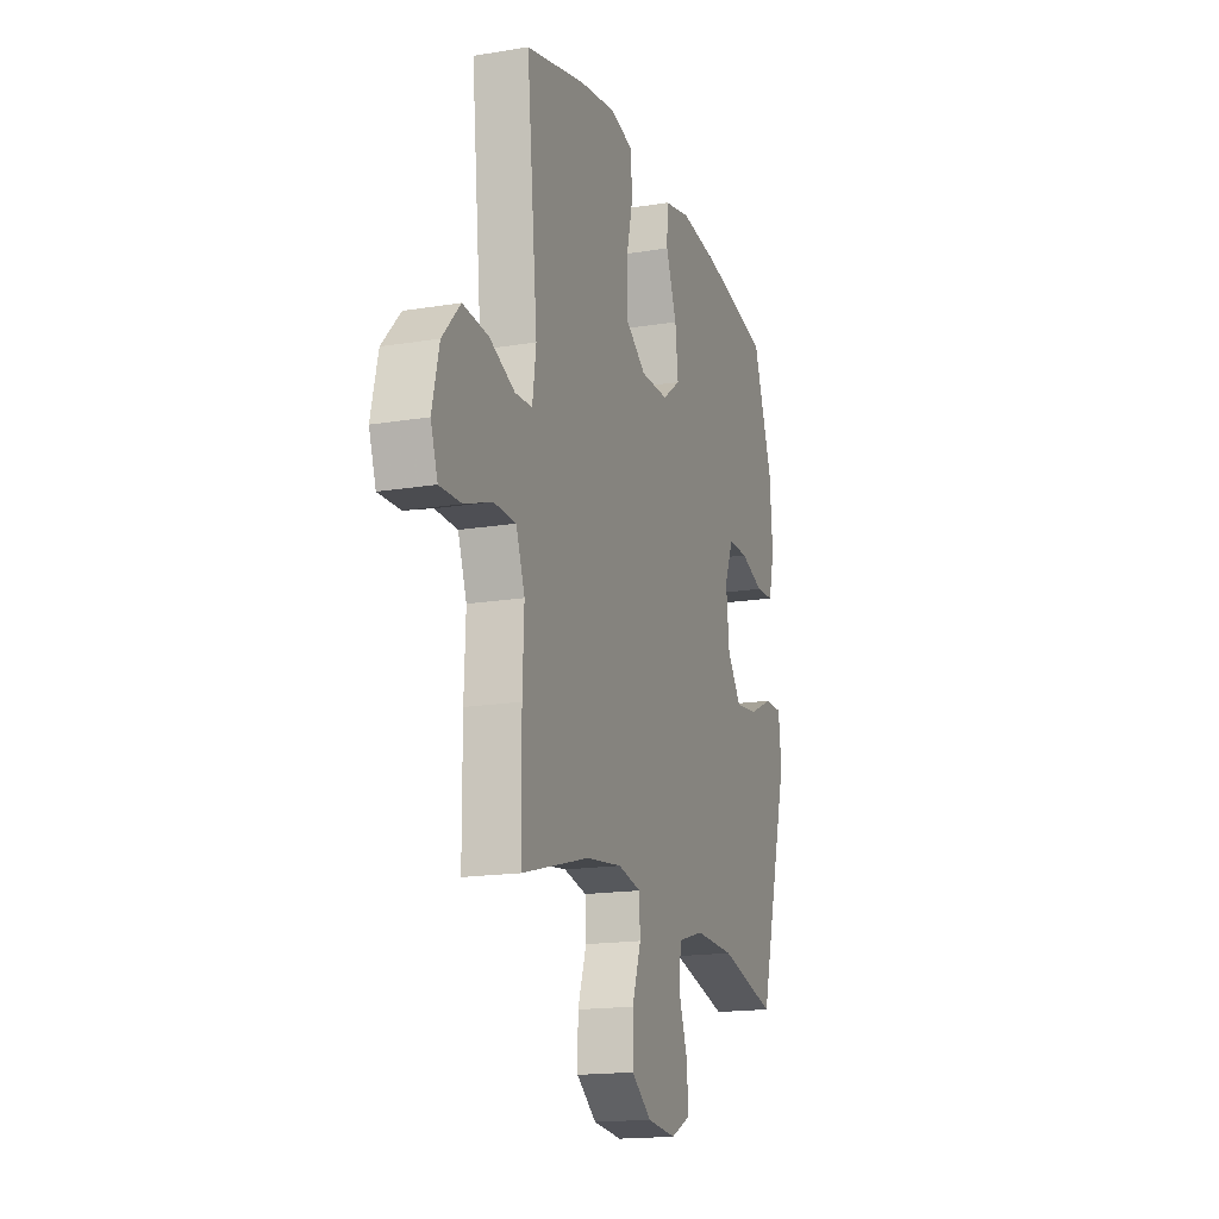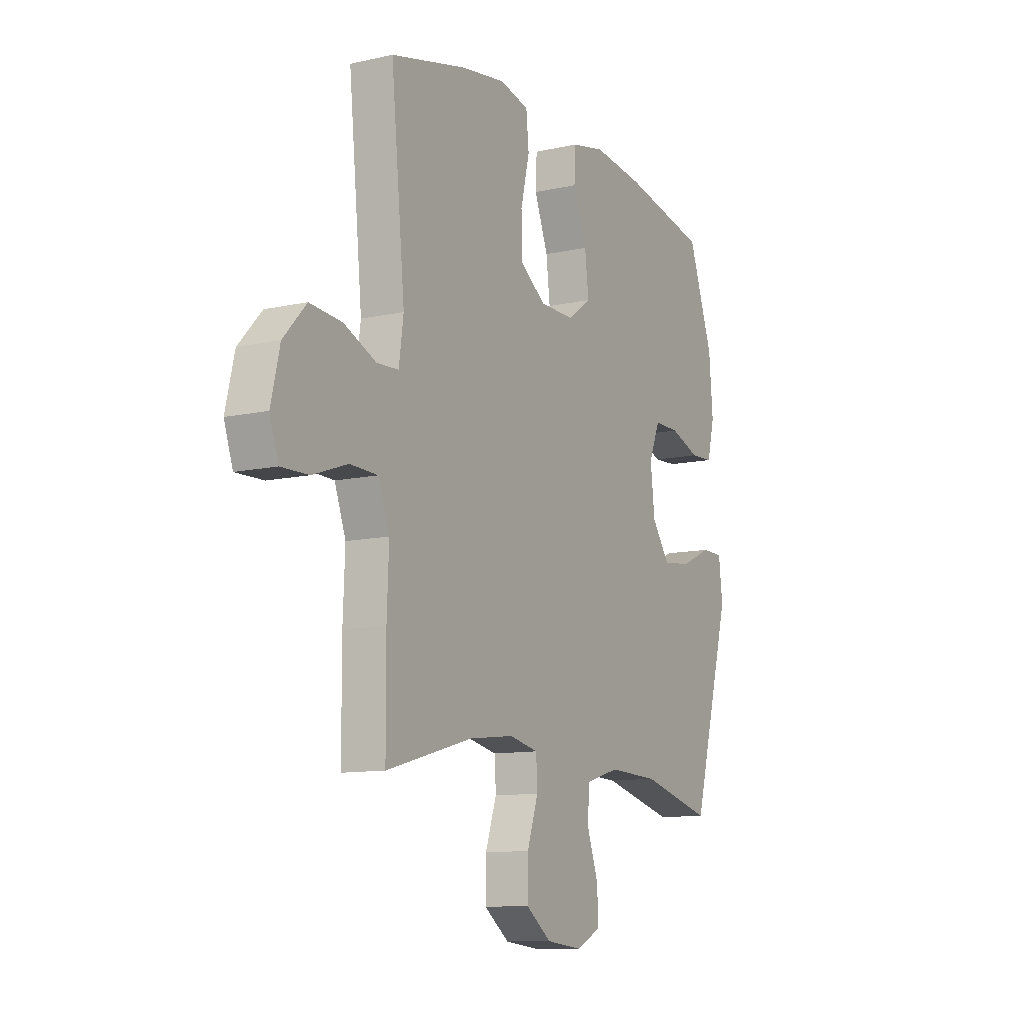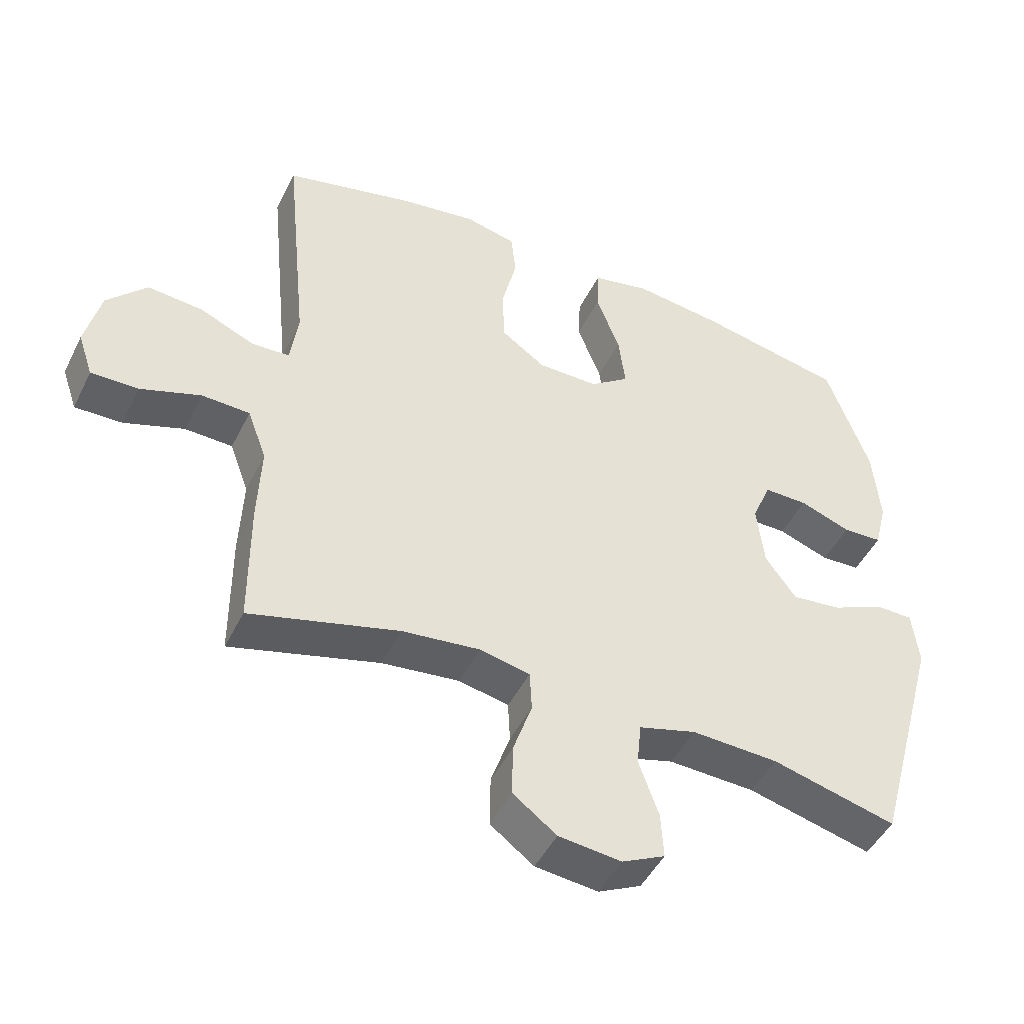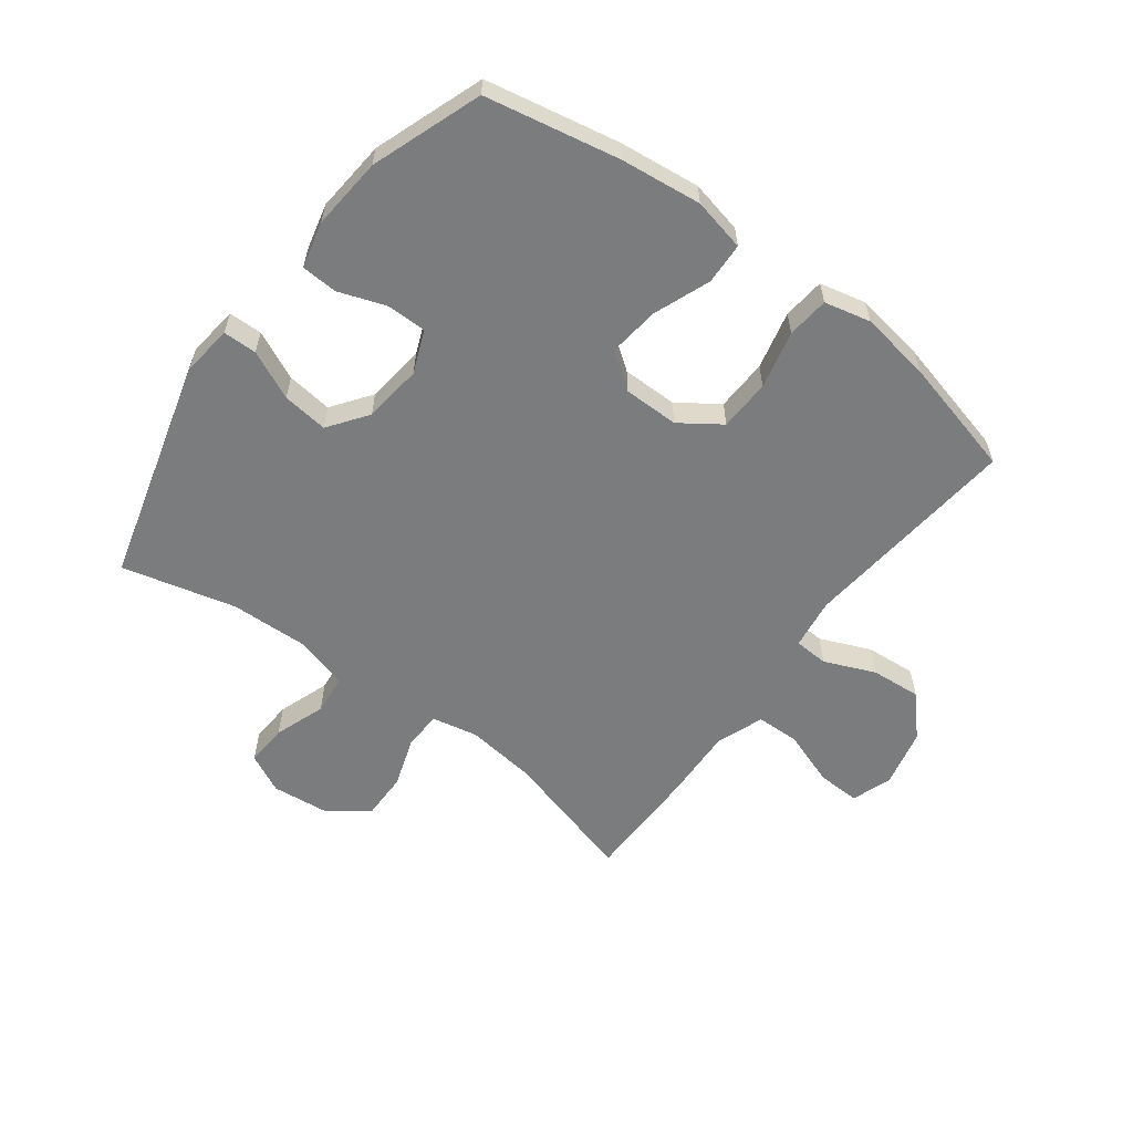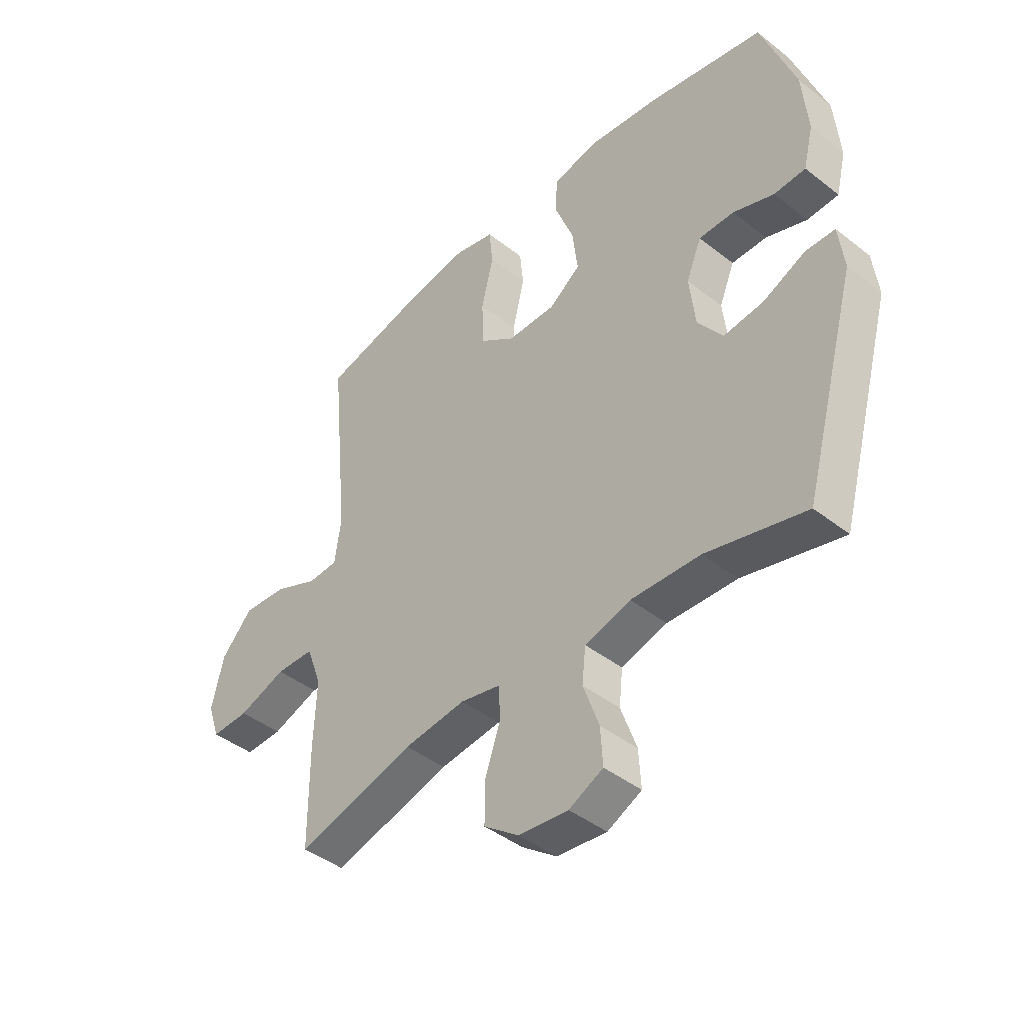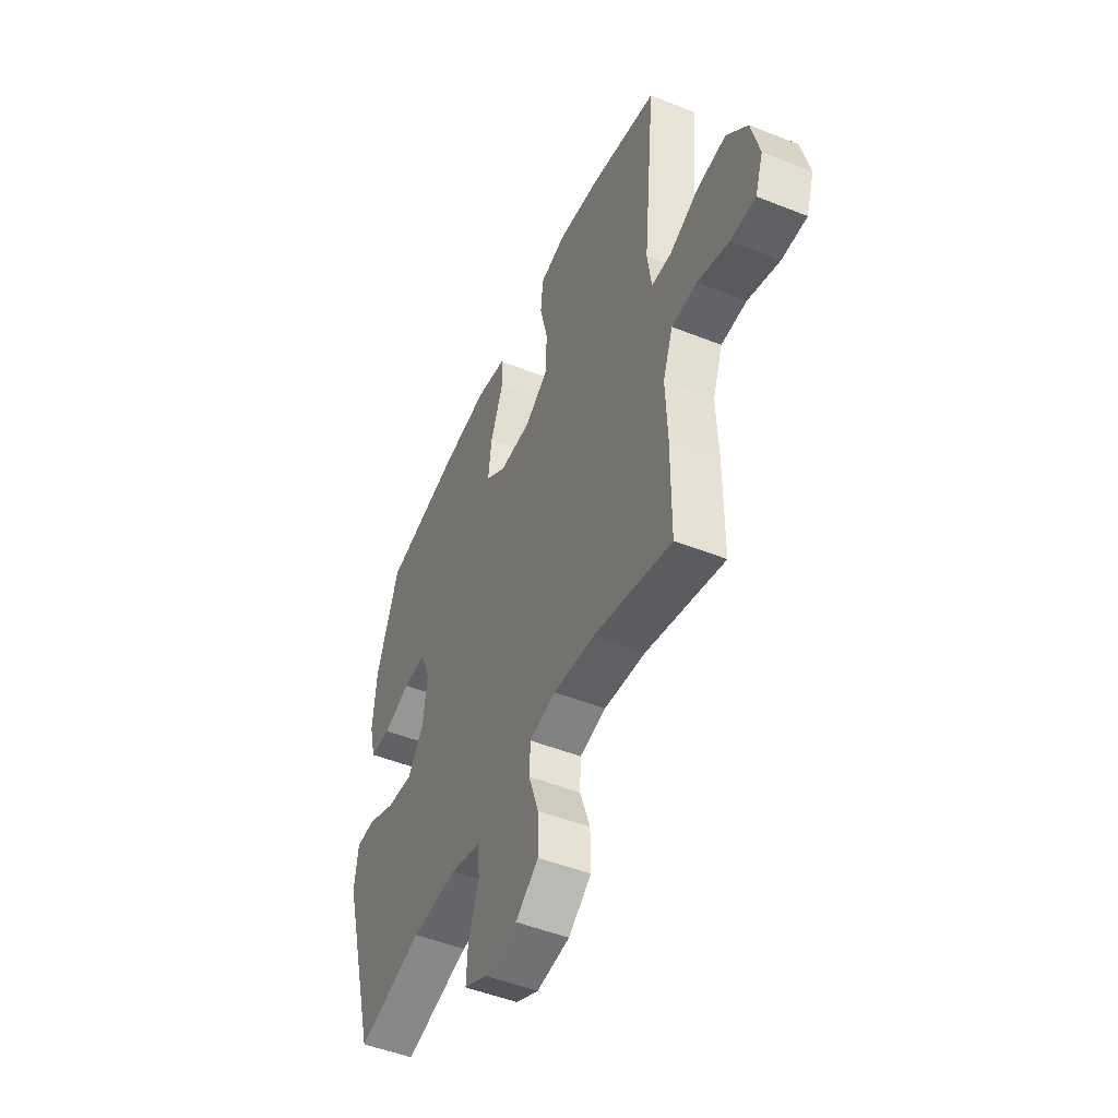
<metadata>
{"format":"obj","ext":"obj","renderer":"f3d","projection":"perspective","resolution":1024,"background":"white","views":[{"elev":-16.8,"azim":108.5,"up":"+Z"},{"elev":-11.0,"azim":118.9,"up":"+Z"},{"elev":-47.2,"azim":154.5,"up":"+Z"},{"elev":-58.7,"azim":-37.0,"up":"+Y"},{"elev":-43.1,"azim":-132.9,"up":"+Z"},{"elev":-49.4,"azim":66.2,"up":"+Z"}]}
</metadata>
<code>
v -0.5 0.07 -0.5
v -0.603 0.07 -0.128
v -0.593 0.07 -0.043
v -0.537 0.07 -0.042
v -0.456 0.07 -0.079
v -0.38 0.07 -0.088
v -0.333 0.07 -0.023
v -0.322 0.07 0.075
v -0.351 0.07 0.145
v -0.418 0.07 0.145
v -0.496 0.07 0.117
v -0.556 0.07 0.12
v -0.575 0.07 0.197
v -0.565 0.07 0.317
v -0.5 0.07 0.5
v -0.278 0.07 0.544
v -0.143 0.07 0.56
v -0.055 0.07 0.541
v -0.052 0.07 0.472
v -0.088 0.07 0.378
v -0.098 0.07 0.294
v -0.038 0.07 0.25
v 0.054 0.07 0.25
v 0.121 0.07 0.297
v 0.124 0.07 0.383
v 0.101 0.07 0.479
v 0.108 0.07 0.549
v 0.185 0.07 0.567
v 0.302 0.07 0.549
v 0.5 0.07 0.5
v 0.464 0.07 0.136
v 0.476 0.07 0.051
v 0.533 0.07 0.048
v 0.617 0.07 0.084
v 0.701 0.07 0.091
v 0.761 0.07 0.026
v 0.784 0.07 -0.071
v 0.761 0.07 -0.138
v 0.689 0.07 -0.136
v 0.598 0.07 -0.104
v 0.525 0.07 -0.106
v 0.496 0.07 -0.185
v 0.501 0.07 -0.307
v 0.5 0.07 -0.5
v 0.274 0.07 -0.438
v 0.156 0.07 -0.424
v 0.08 0.07 -0.44
v 0.077 0.07 -0.502
v 0.106 0.07 -0.587
v 0.107 0.07 -0.666
v 0.041 0.07 -0.715
v -0.054 0.07 -0.725
v -0.119 0.07 -0.693
v -0.115 0.07 -0.623
v -0.085 0.07 -0.538
v -0.092 0.07 -0.472
v -0.179 0.07 -0.447
v -0.311 0.07 -0.452
v -0.5 0 -0.5
v -0.603 0 -0.128
v -0.593 0 -0.043
v -0.537 0 -0.042
v -0.456 0 -0.079
v -0.38 0 -0.088
v -0.333 0 -0.023
v -0.322 0 0.075
v -0.351 0 0.145
v -0.418 0 0.145
v -0.496 0 0.117
v -0.556 0 0.12
v -0.575 0 0.197
v -0.565 0 0.317
v -0.5 0 0.5
v -0.278 0 0.544
v -0.143 0 0.56
v -0.055 0 0.541
v -0.052 0 0.472
v -0.088 0 0.378
v -0.098 0 0.294
v -0.038 0 0.25
v 0.054 0 0.25
v 0.121 0 0.297
v 0.124 0 0.383
v 0.101 0 0.479
v 0.108 0 0.549
v 0.185 0 0.567
v 0.302 0 0.549
v 0.5 0 0.5
v 0.464 0 0.136
v 0.476 0 0.051
v 0.533 0 0.048
v 0.617 0 0.084
v 0.701 0 0.091
v 0.761 0 0.026
v 0.784 0 -0.071
v 0.761 0 -0.138
v 0.689 0 -0.136
v 0.598 0 -0.104
v 0.525 0 -0.106
v 0.496 0 -0.185
v 0.501 0 -0.307
v 0.5 0 -0.5
v 0.274 0 -0.438
v 0.156 0 -0.424
v 0.08 0 -0.44
v 0.077 0 -0.502
v 0.106 0 -0.587
v 0.107 0 -0.666
v 0.041 0 -0.715
v -0.054 0 -0.725
v -0.119 0 -0.693
v -0.115 0 -0.623
v -0.085 0 -0.538
v -0.092 0 -0.472
v -0.179 0 -0.447
v -0.311 0 -0.452
f 52 53 54 55
f 52 55 56
f 51 52 56
f 48 49 50 51
f 47 48 51 56
f 46 47 56 57
f 42 43 44 45
f 41 42 45 46
f 37 38 39 40
f 37 40 41
f 36 37 41
f 33 34 35 36
f 32 33 36 41
f 28 29 30 31
f 28 31 32
f 25 26 27 28
f 24 25 28 32
f 23 24 32 41
f 17 18 19 20
f 17 20 21
f 16 17 21
f 15 16 21
f 14 15 21 22
f 10 11 12 13
f 9 10 13 14
f 2 3 4 5
f 58 1 2 5
f 58 5 6
f 57 58 6 7
f 46 57 7 8
f 22 23 41 46
f 22 46 8 9
f 9 14 22
f 113 112 111 110
f 114 113 110
f 114 110 109
f 109 108 107 106
f 114 109 106 105
f 115 114 105 104
f 103 102 101 100
f 104 103 100 99
f 98 97 96 95
f 99 98 95
f 99 95 94
f 94 93 92 91
f 99 94 91 90
f 89 88 87 86
f 90 89 86
f 86 85 84 83
f 90 86 83 82
f 99 90 82 81
f 78 77 76 75
f 79 78 75
f 79 75 74
f 79 74 73
f 80 79 73 72
f 71 70 69 68
f 72 71 68 67
f 63 62 61 60
f 63 60 59 116
f 64 63 116
f 65 64 116 115
f 66 65 115 104
f 104 99 81 80
f 67 66 104 80
f 80 72 67
f 1 59 60 2
f 2 60 61 3
f 3 61 62 4
f 4 62 63 5
f 5 63 64 6
f 6 64 65 7
f 7 65 66 8
f 8 66 67 9
f 9 67 68 10
f 10 68 69 11
f 11 69 70 12
f 12 70 71 13
f 13 71 72 14
f 14 72 73 15
f 15 73 74 16
f 16 74 75 17
f 17 75 76 18
f 18 76 77 19
f 19 77 78 20
f 20 78 79 21
f 21 79 80 22
f 22 80 81 23
f 23 81 82 24
f 24 82 83 25
f 25 83 84 26
f 26 84 85 27
f 27 85 86 28
f 28 86 87 29
f 29 87 88 30
f 30 88 89 31
f 31 89 90 32
f 32 90 91 33
f 33 91 92 34
f 34 92 93 35
f 35 93 94 36
f 36 94 95 37
f 37 95 96 38
f 38 96 97 39
f 39 97 98 40
f 40 98 99 41
f 41 99 100 42
f 42 100 101 43
f 43 101 102 44
f 44 102 103 45
f 45 103 104 46
f 46 104 105 47
f 47 105 106 48
f 48 106 107 49
f 49 107 108 50
f 50 108 109 51
f 51 109 110 52
f 52 110 111 53
f 53 111 112 54
f 54 112 113 55
f 55 113 114 56
f 56 114 115 57
f 57 115 116 58
f 58 116 59 1

</code>
